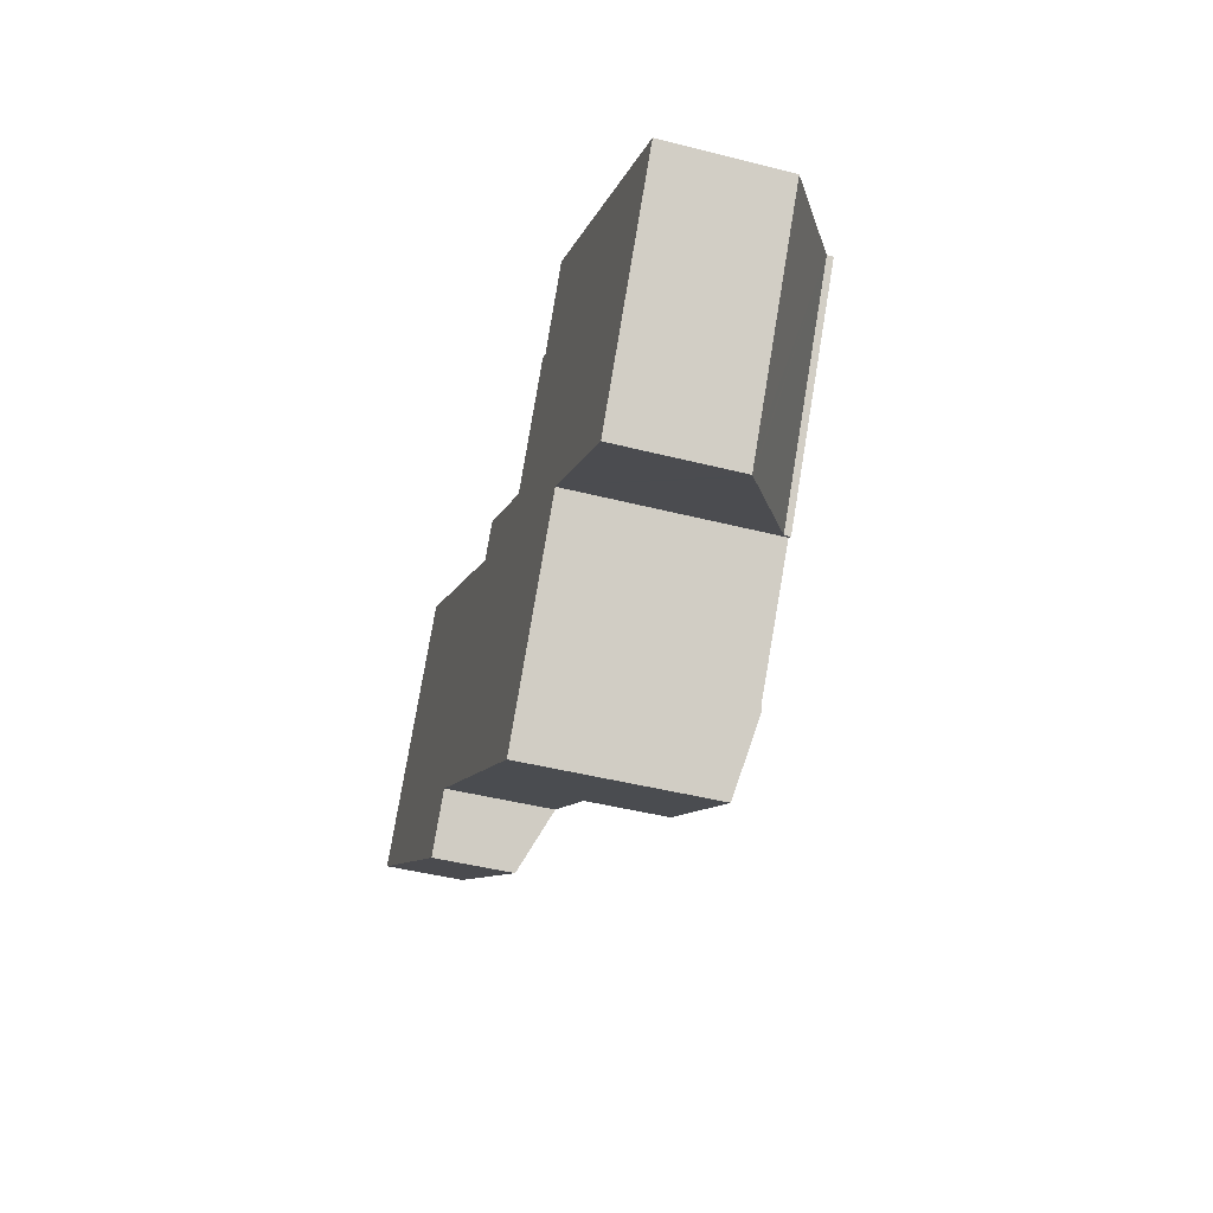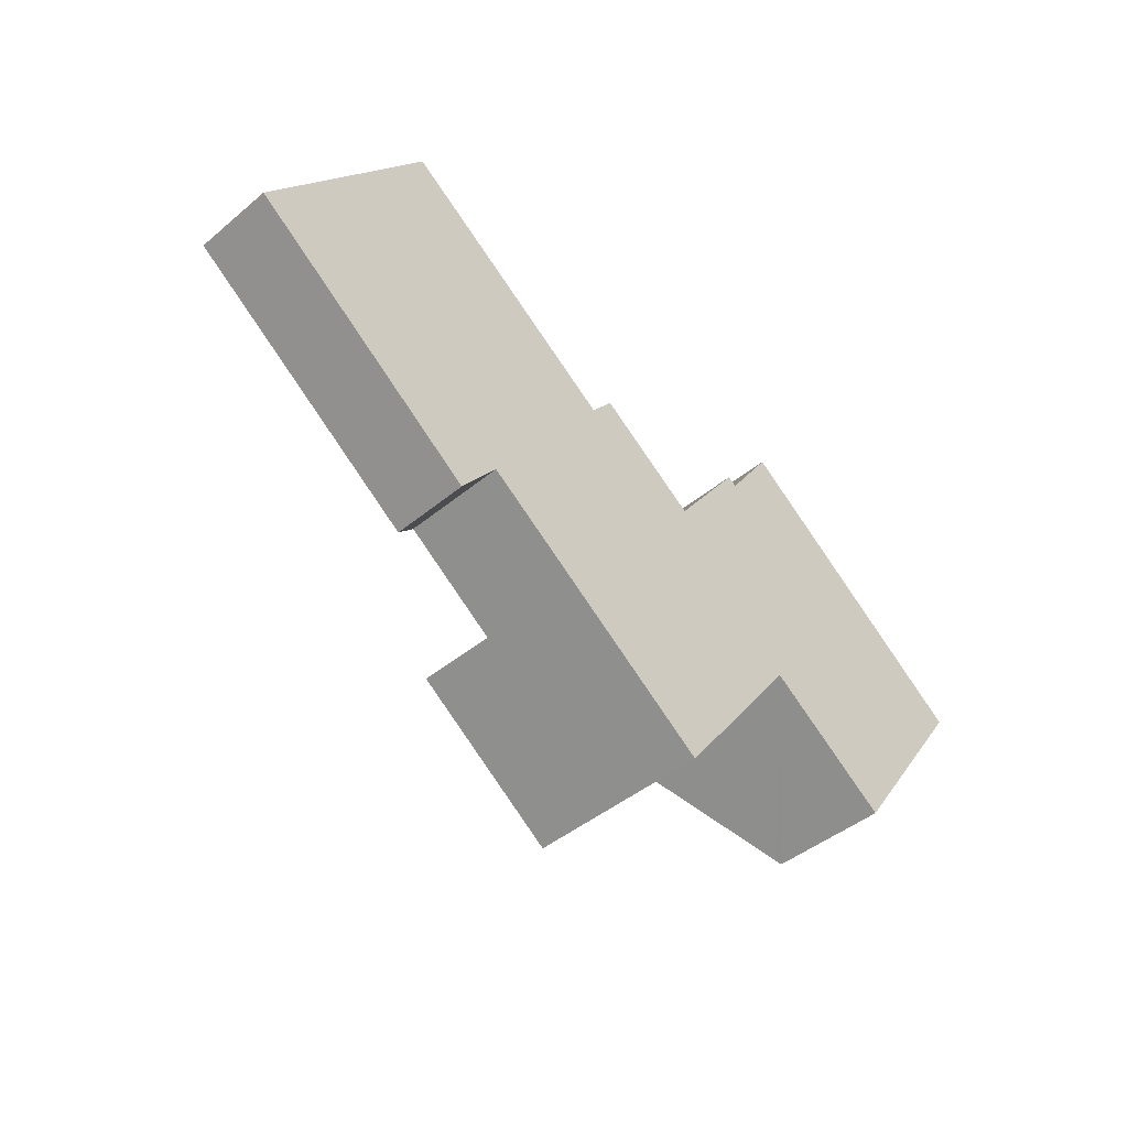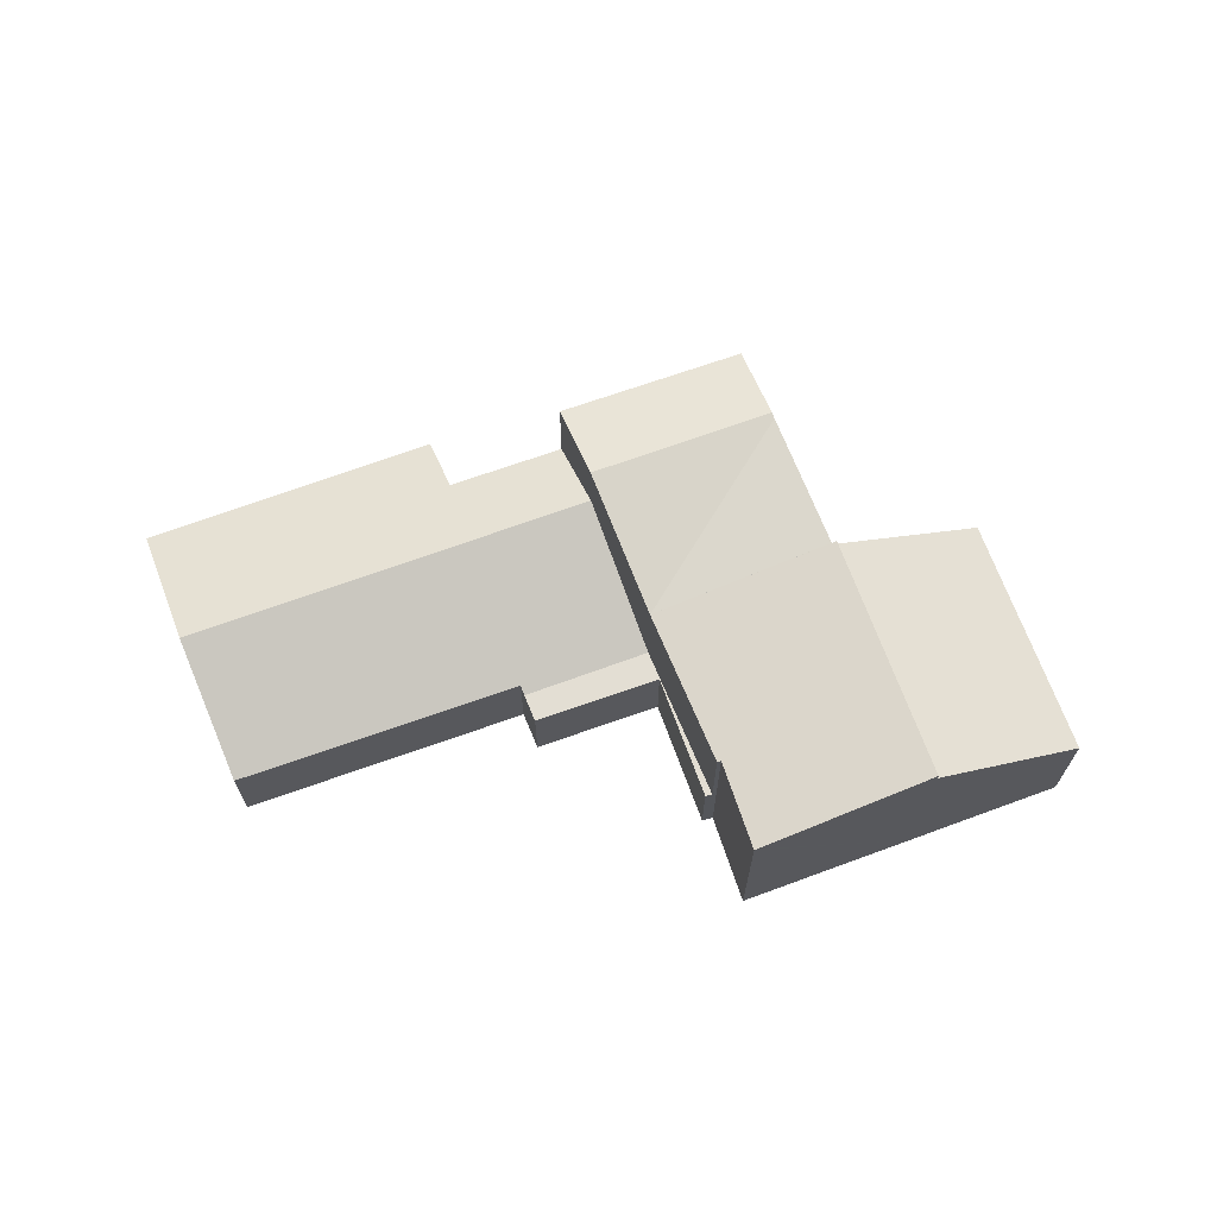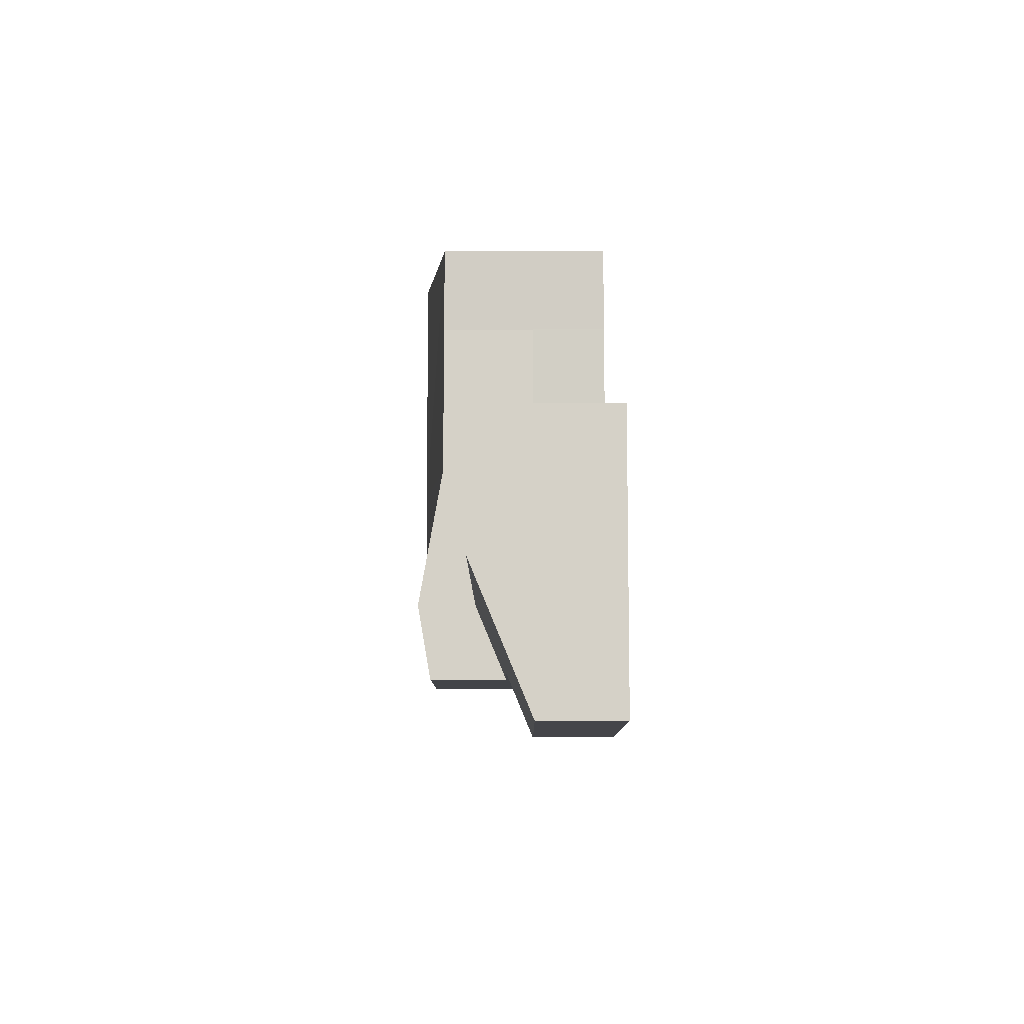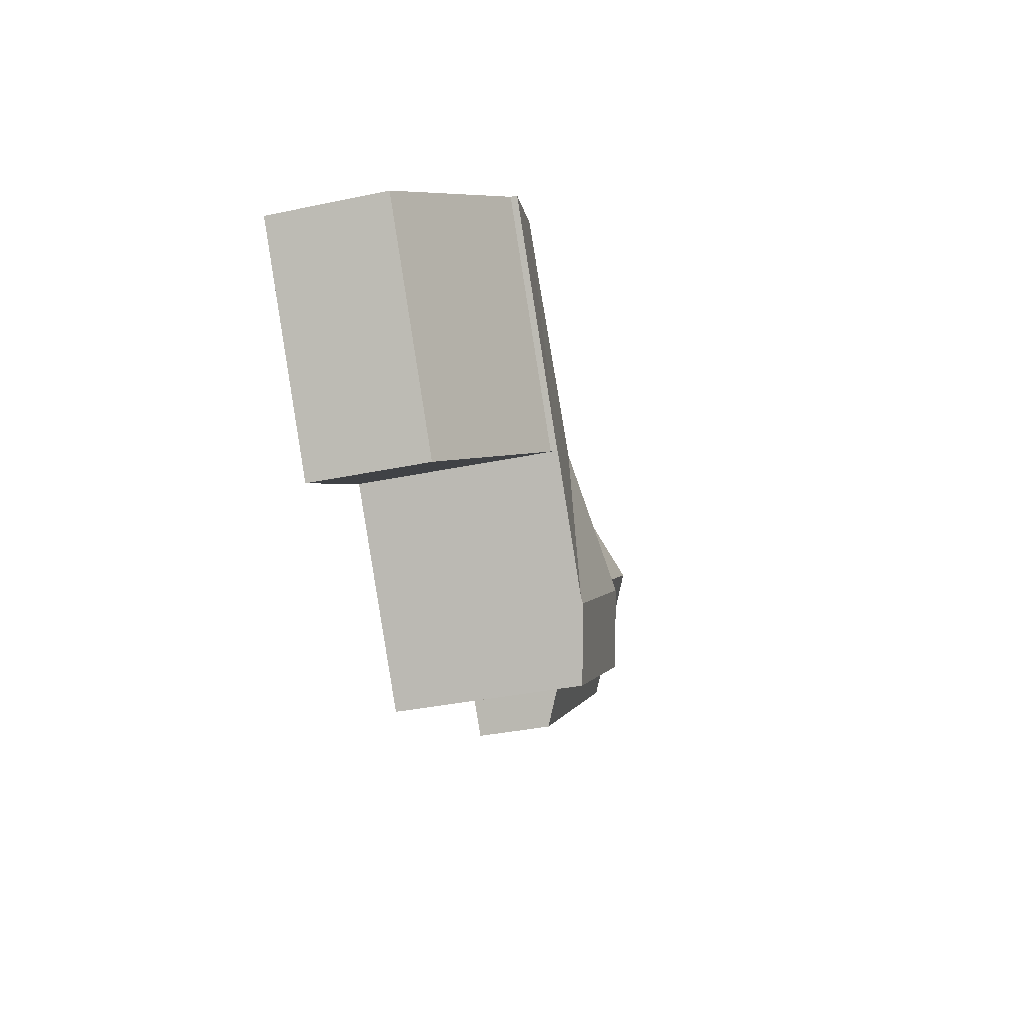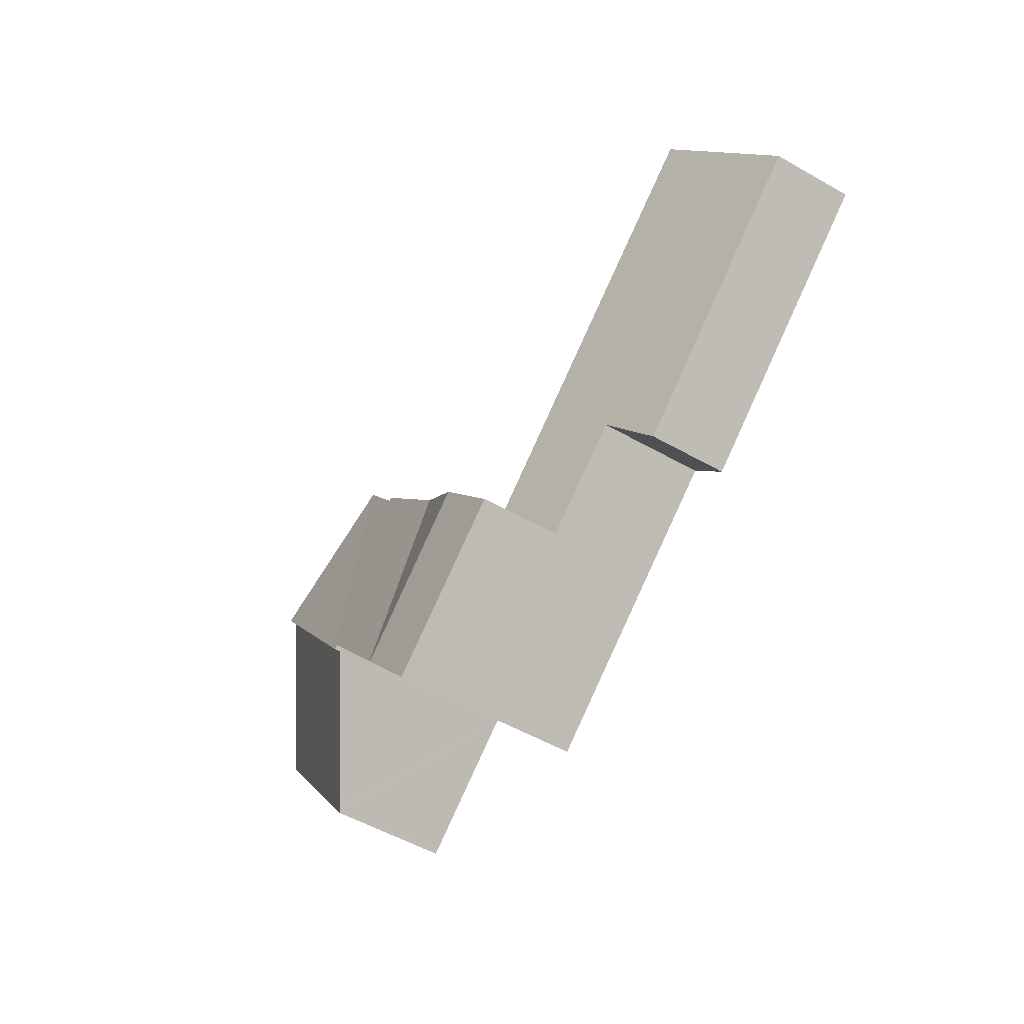
<metadata>
{"format":"obj","ext":"obj","renderer":"f3d","projection":"perspective","resolution":1024,"background":"white","views":[{"elev":-45.6,"azim":73.7,"up":"+Z"},{"elev":-44.1,"azim":-45.8,"up":"+Z"},{"elev":67.3,"azim":15.8,"up":"+Y"},{"elev":27.5,"azim":-89.9,"up":"+Z"},{"elev":-35.5,"azim":105.6,"up":"+Z"},{"elev":-54.6,"azim":-121.0,"up":"+Z"}]}
</metadata>
<code>
v  15.72 5.144 -4.992
v  15.23 2.887 2.092
v  19.09 2.887 -0.721
v  15.02 3.032 1.818
v  3.244 5.144 4.116
v  6.325 3.078 8.027
v  22.7 2.887 3.858
v  19.75 2.887 0.171
v  22.47 2.887 3.983
v  15.88 2.887 2.915
v  0 2.97 1.819e-16
v  10.36 3.915 -4.743
v  8.915 2.929 -6.629
v  13.91 3.931 -7.289
v  6.325 -4.915e-16 8.027
v  15.02 -1.113e-16 1.818
v  15.88 -1.785e-16 2.915
v  19.75 -1.047e-17 0.171
v  22.47 -2.439e-16 3.983
v  22.7 -2.362e-16 3.858
v  15.23 -1.281e-16 2.092
v  3.244 -2.52e-16 4.116
v  0 0 0
v  19.09 4.415e-17 -0.721
v  15.72 3.057e-16 -4.992
v  13.91 4.463e-16 -7.289
v  10.36 2.904e-16 -4.743
v  8.915 4.059e-16 -6.629
v  19.59 6.918 -11.36
v  15.72 7.419 -4.992
v  21.29 7.419 -9.057
v  13.91 6.907 -7.289
v  19.09 6.466 -0.721
v  21.43 7.378 -8.867
v  24.69 7.419 -4.779
v  24.8 6.477 6.404
v  29.94 7.419 2.648
v  24.74 6.466 6.448
v  24.66 6.453 6.503
v  23.94 6.466 5.441
v  22.82 6.486 3.786
v  22.7 6.466 3.858
v  24.68 7.417 -4.77
v  24.54 7.394 -4.673
v  24.52 7.394 -4.69
v  24.54 2.861e-16 -4.673
v  19.59 6.954e-16 -11.36
v  24.52 2.872e-16 -4.69
v  21.43 5.429e-16 -8.867
v  21.29 5.546e-16 -9.057
v  29.94 -1.621e-16 2.648
v  24.69 2.926e-16 -4.779
v  24.68 2.921e-16 -4.77
v  22.82 -2.318e-16 3.786
v  24.66 -3.982e-16 6.503
v  23.94 -3.332e-16 5.441
v  24.8 -3.921e-16 6.404
v  24.74 -3.948e-16 6.448
v  29.97 4.39 -7.387
v  29.94 7.182 2.648
v  34.64 4.389 -0.784
v  29.45 4.389 -8.123
v  29.29 4.486 -8.006
v  24.69 7.182 -4.779
v  34.64 4.801e-17 -0.784
v  29.97 4.523e-16 -7.387
v  29.45 4.974e-16 -8.123
v  29.29 4.902e-16 -8.006
g defaultobject
f 1 2 3
f 2 1 4
f 4 1 5
f 4 5 6
f 7 8 9
f 8 7 3
f 8 3 10
f 10 3 2
f 11 12 13
f 12 1 14
f 1 12 5
f 5 12 11
f 15 4 6
f 4 15 16
f 17 8 10
f 8 17 18
f 19 7 9
f 7 19 20
f 16 2 4
f 2 16 10
f 10 16 17
f 17 16 21
f 18 9 8
f 9 18 19
f 5 15 6
f 15 5 11
f 15 11 22
f 22 11 23
f 20 3 7
f 3 20 24
f 3 24 1
f 1 24 25
f 1 25 14
f 14 25 26
f 27 13 12
f 13 27 28
f 26 12 14
f 12 26 27
f 13 23 11
f 23 13 28
f 28 22 23
f 22 28 27
f 22 27 15
f 15 27 26
f 15 26 25
f 15 25 16
f 16 25 24
f 16 24 21
f 21 24 17
f 17 24 18
f 18 24 20
f 18 20 19
f 29 30 31
f 30 29 32
f 33 31 30
f 31 33 34
f 35 36 37
f 36 35 38
f 38 35 39
f 39 35 40
f 40 35 41
f 41 35 42
f 42 35 33
f 33 35 43
f 33 43 44
f 33 44 45
f 33 45 34
f 46 45 44
f 45 46 34
f 34 46 29
f 29 46 47
f 47 46 48
f 47 48 49
f 47 49 50
f 29 31 34
f 51 35 37
f 35 51 52
f 47 32 29
f 32 47 26
f 52 43 35
f 43 52 44
f 44 52 46
f 46 52 53
f 26 30 32
f 30 26 33
f 33 26 25
f 33 25 24
f 33 24 42
f 42 24 20
f 54 40 41
f 40 54 39
f 39 54 55
f 55 54 56
f 42 54 41
f 54 42 20
f 36 51 37
f 51 36 38
f 51 38 39
f 51 39 57
f 57 39 55
f 57 55 58
f 57 52 51
f 52 57 58
f 52 58 55
f 52 55 56
f 52 56 54
f 52 54 20
f 52 20 24
f 52 24 46
f 46 24 48
f 48 24 49
f 49 24 25
f 49 25 50
f 50 25 47
f 47 25 26
f 59 60 61
f 60 59 62
f 60 62 63
f 60 63 64
f 52 60 64
f 60 52 51
f 51 61 60
f 61 51 65
f 65 59 61
f 59 65 66
f 59 66 62
f 62 66 67
f 63 52 64
f 52 63 62
f 52 62 68
f 68 62 67
f 68 51 52
f 51 68 65
f 65 68 66
f 66 68 67

</code>
